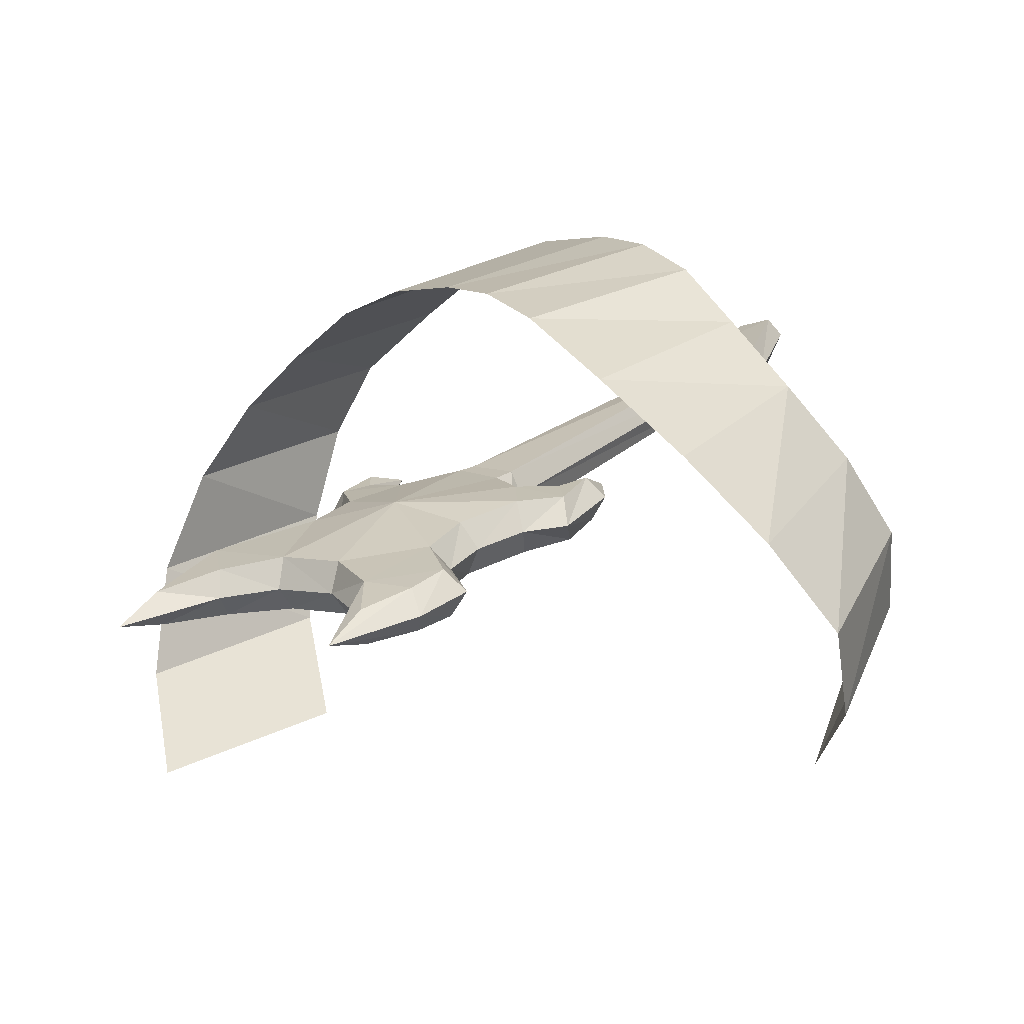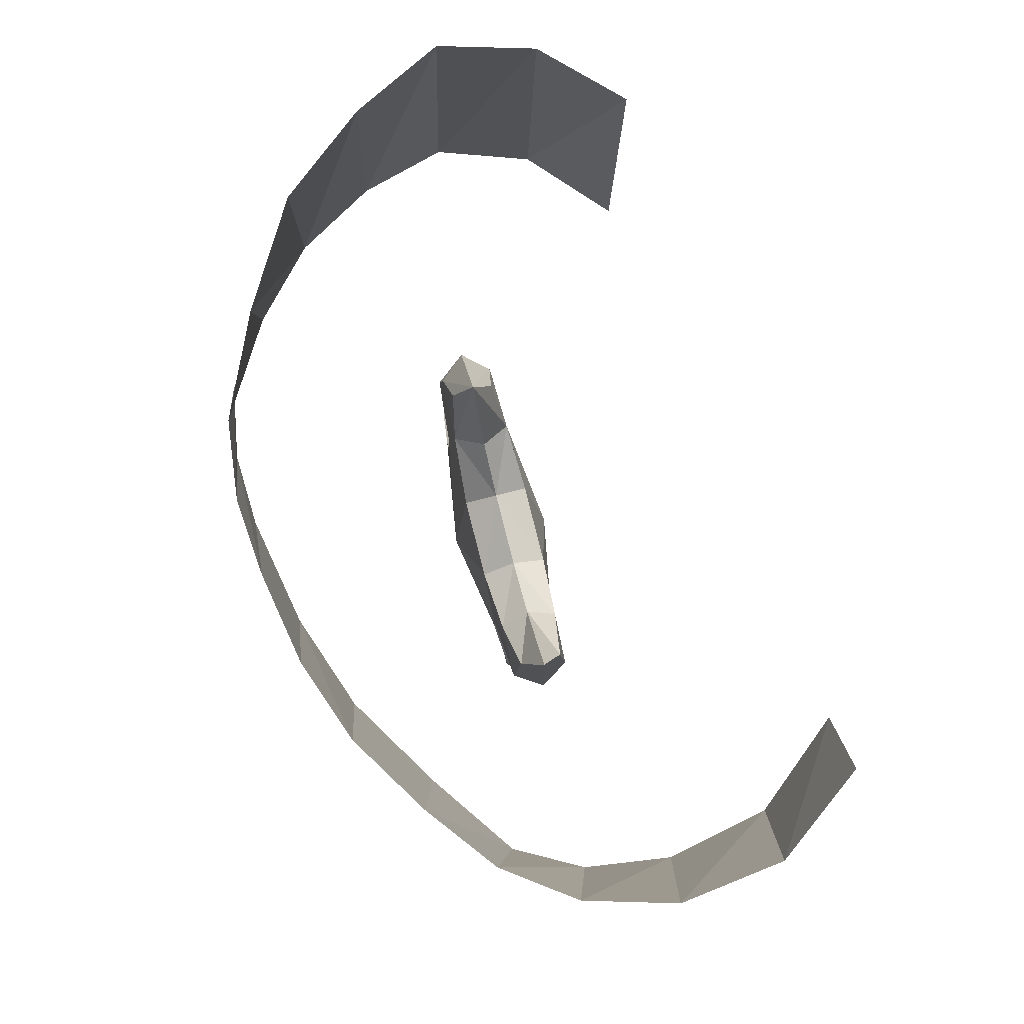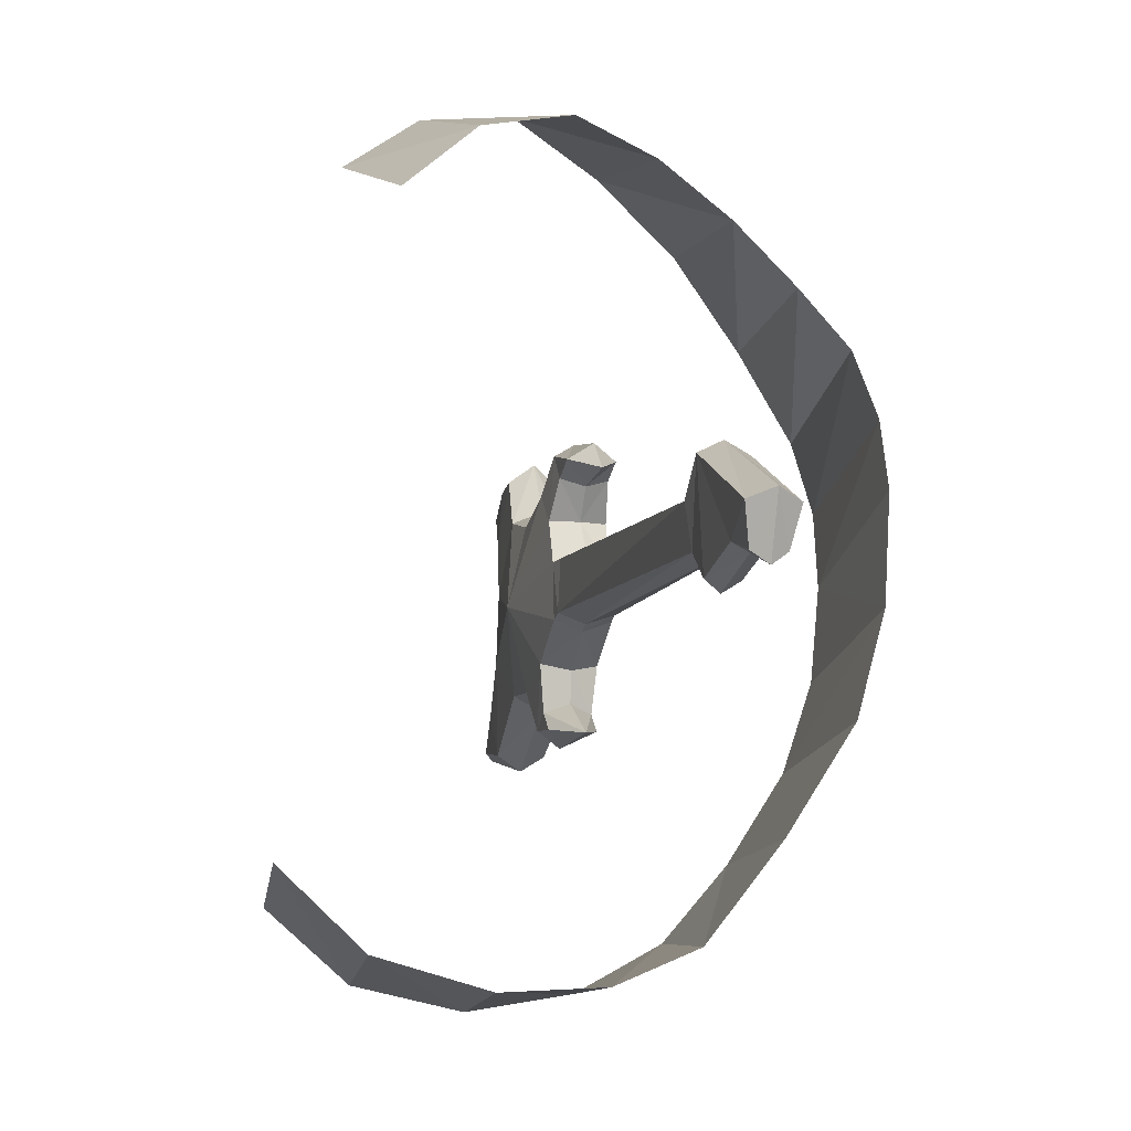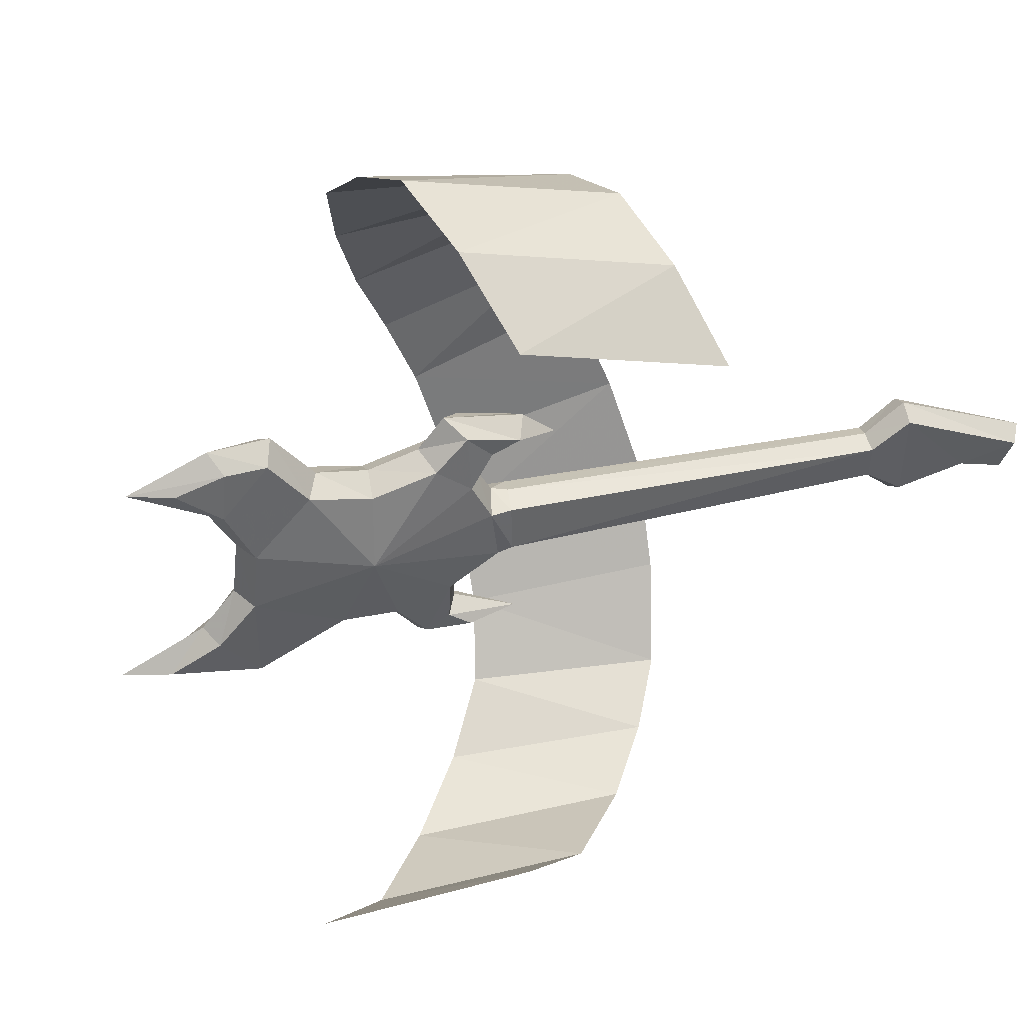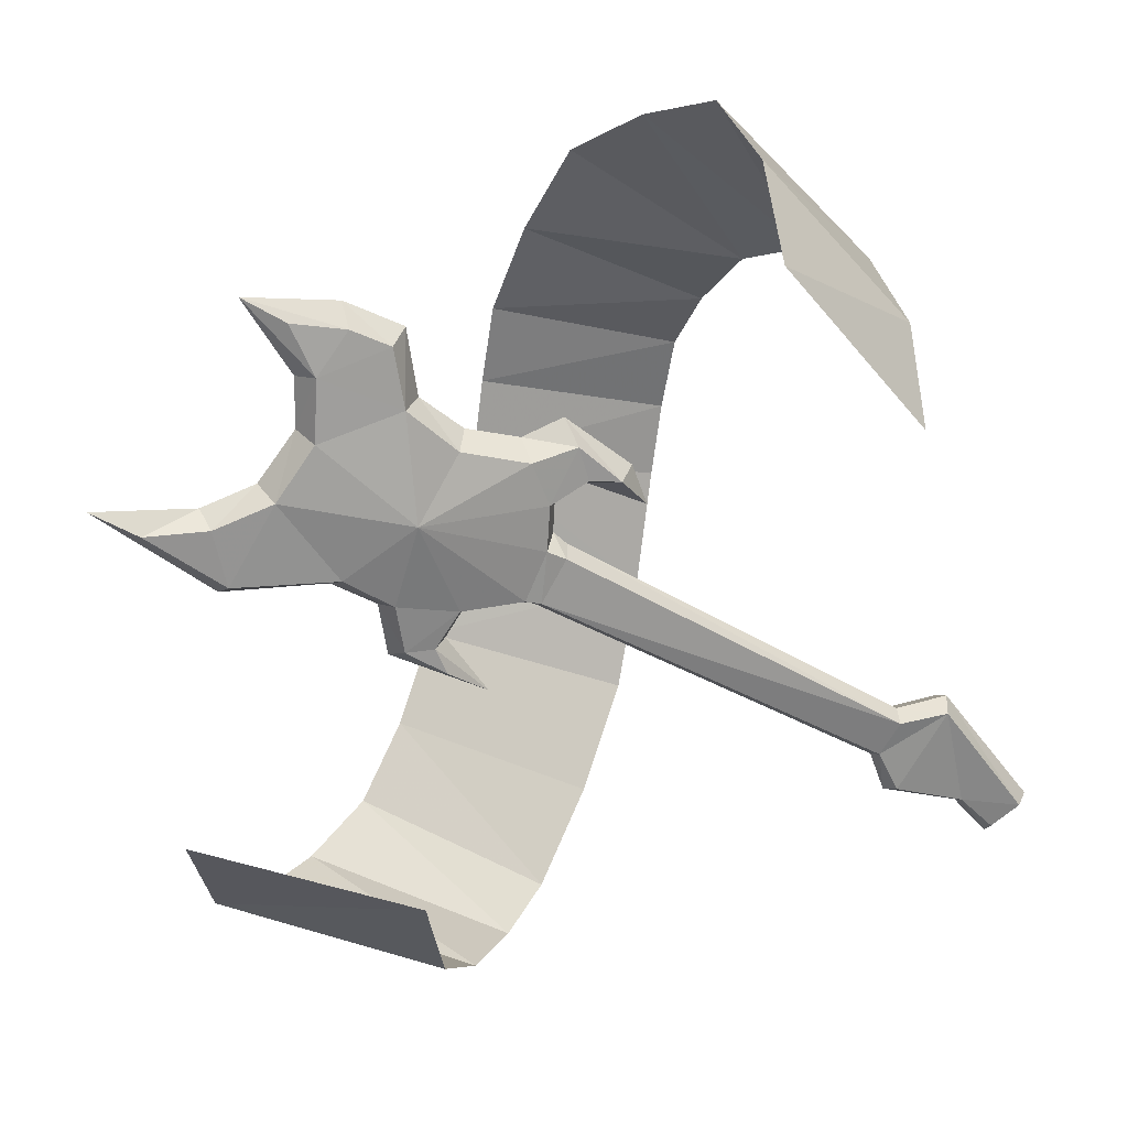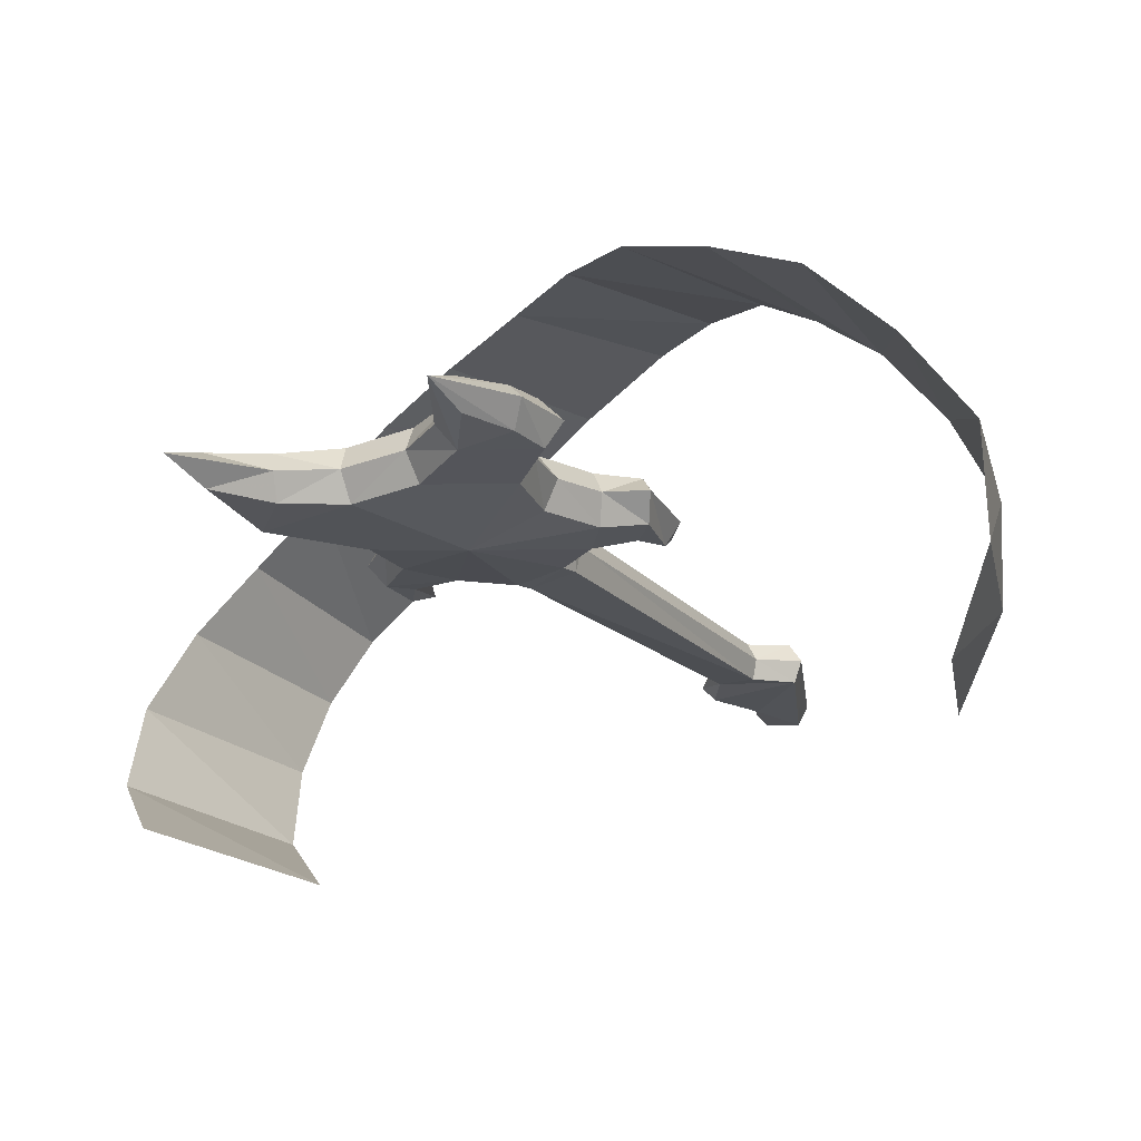
<metadata>
{"format":"obj","ext":"obj","renderer":"f3d","projection":"perspective","resolution":1024,"background":"white","views":[{"elev":6.0,"azim":-101.6,"up":"+Y"},{"elev":-50.8,"azim":-69.5,"up":"+Z"},{"elev":41.4,"azim":93.2,"up":"+Z"},{"elev":-50.4,"azim":-49.3,"up":"+Y"},{"elev":-76.0,"azim":-78.8,"up":"+Y"},{"elev":-36.5,"azim":-109.3,"up":"+Y"}]}
</metadata>
<code>
g common_back_90164
v 2.829 9.477 -6.964
v 25.33 20.04 19.68
v 22.64 19.39 21.98
v -0.5946 9.508 -4.1
v 31.95 22.48 26.51
v 33.78 23.19 31.72
v 22.75 20.08 26.39
v 21.65 21.05 21.99
v 22.64 19.39 21.98
v 22.75 20.08 26.39
v 21.63 21.93 26.69
v 21.63 21.93 26.69
v 22.75 20.08 26.39
v 33.78 23.19 31.72
v 33.43 25.31 32.61
v 33.43 25.31 32.61
v 33.78 23.19 31.72
v 35.42 23.59 28.89
v 36.18 25.03 28.32
v 36.18 25.03 28.32
v 35.42 23.59 28.89
v 31.95 22.48 26.51
v 32.28 23.84 25.99
v 32.28 23.84 25.99
v 31.95 22.48 26.51
v 29.21 20.87 20.75
v 29.33 22.06 19.56
v 29.33 22.06 19.56
v 29.21 20.87 20.75
v 25.33 20.04 19.68
v 25.49 21.22 18.94
v 22.64 19.39 21.98
v 21.65 21.05 21.99
v -1.386 11.66 -3.869
v -0.5946 9.508 -4.1
v 3.226 11.71 -7.738
v 25.49 21.22 18.94
v 25.33 20.04 19.68
v 2.829 9.477 -6.964
v 25.33 20.04 19.68
v 29.21 20.87 20.75
v 22.64 19.39 21.98
v 35.42 23.59 28.89
v 21.98 22.85 21.33
v 24.87 22.43 19.22
v 2.12 14.09 -7.667
v -1.027 13.83 -4.663
v 31.45 25.08 26.02
v 22.03 23.84 25.68
v 33.06 26.95 31.01
v 21.65 21.05 21.99
v 21.63 21.93 26.69
v 22.03 23.84 25.68
v 21.98 22.85 21.33
v 21.63 21.93 26.69
v 33.43 25.31 32.61
v 33.06 26.95 31.01
v 22.03 23.84 25.68
v 33.43 25.31 32.61
v 36.18 25.03 28.32
v 34.92 26.19 28.4
v 33.06 26.95 31.01
v 36.18 25.03 28.32
v 32.28 23.84 25.99
v 31.45 25.08 26.02
v 34.92 26.19 28.4
v 32.28 23.84 25.99
v 29.33 22.06 19.56
v 28.71 23.47 20.26
v 31.45 25.08 26.02
v 29.33 22.06 19.56
v 25.49 21.22 18.94
v 24.87 22.43 19.22
v 28.71 23.47 20.26
v -2.683 11.47 -4.865
v -1.386 11.66 -3.869
v -1.027 13.83 -4.663
v -2.392 13.39 -6.343
v 24.87 22.43 19.22
v 25.49 21.22 18.94
v 3.226 11.71 -7.738
v 2.12 14.09 -7.667
v 24.87 22.43 19.22
v 21.98 22.85 21.33
v 28.71 23.47 20.26
v 34.92 26.19 28.4
v -2.683 11.47 -4.865
v -1.7 8.823 -5.561
v -1.7 8.823 -5.561
v 2.289 9.134 -8.259
v 2.691 11.51 -9.081
v 2.691 11.51 -9.081
v 1.47 13.8 -9.03
v -2.392 13.39 -6.343
v 21.65 21.05 21.99
v 21.98 22.85 21.33
v -24.29 2.824 -17.29
v -25.84 2.057 -21.88
v -20.95 2.615 -20.7
v -28.64 2.447 -25.37
v -21.24 4.377 -22.64
v -20.95 2.615 -20.7
v -25.84 2.057 -21.88
v -28.64 2.447 -25.37
v -25.84 2.057 -21.88
v -24.29 2.824 -17.29
v -26.53 4.333 -17.5
v -22.12 3.617 -14.18
v -23.26 5.806 -13.01
v -16.65 4.31 -14.33
v -17.15 6.92 -13.29
v -23.26 5.806 -13.01
v -22.12 3.617 -14.18
v -15.52 3.075 -22.04
v -6.834 4.554 -15.39
v -16.65 4.31 -14.33
v -11.36 3.068 -26.3
v -5.029 3.584 -31.74
v -10.99 1.956 -37.53
v -13.84 2.251 -41.46
v -4.428 5.641 -33.02
v -5.029 3.584 -31.74
v -4.428 5.641 -33.02
v -2.892 7.633 -24.01
v -3.369 5.288 -22.64
v -10.27 2.557 -31.87
v -10.99 1.956 -37.53
v -5.029 3.584 -31.74
v -11.99 4.253 -32.71
v -13.84 2.251 -41.46
v -10.99 1.956 -37.53
v -10.27 2.557 -31.87
v -12.97 5.012 -27.69
v -11.36 3.068 -26.3
v -16.81 5.046 -23.6
v -15.52 3.075 -22.04
v -9.712 7.348 -5.247
v -12.15 5.832 -10.83
v 1.766 7.943 -13.76
v 2.691 11.51 -9.081
v 2.289 9.134 -8.259
v -0.0622 8.822 -20.57
v 4.705 9.703 -20.74
v 4.383 7.842 -19.08
v -0.003614 6.635 -18.91
v 4.705 9.703 -20.74
v 10.24 12.19 -13.15
v 7.204 8.957 -16.03
v 4.383 7.842 -19.08
v -3.369 5.288 -22.64
v -0.003614 6.635 -18.91
v 1.766 7.943 -13.76
v 2.371 10.56 -13.81
v 10.24 12.19 -13.15
v 4.403 10.59 -15.71
v 4.705 8.381 -16.54
v 7.204 8.957 -16.03
v 7.204 8.957 -16.03
v 4.705 8.381 -16.54
v 4.383 7.842 -19.08
v -12.15 5.832 -10.83
v -13.59 8.183 -10.21
v -5.681 8.257 -4.52
v -6.962 9.085 -0.913
v -10.1 8.436 -1.163
v -6.396 11.25 -1.21
v -3.272 12.73 3.452
v -6.199 9.74 1.792
v -6.199 9.74 1.792
v -9.712 7.348 -5.247
v -11.72 9.374 -5.787
v -10.1 8.436 -1.163
v -12.6 9.931 -1.935
v -6.199 9.74 1.792
v -7.074 11.89 2.863
v -12.6 9.931 -1.935
v -10.1 8.436 -1.163
v -3.272 12.73 3.452
v -6.962 9.085 -0.913
v -5.367 10.89 -4.187
v -5.681 8.257 -4.52
v -1.7 8.823 -5.561
v -2.683 11.47 -4.865
v 2.289 9.134 -8.259
v -1.7 8.823 -5.561
v -22.12 3.617 -14.18
v -25 6.513 -17.98
v -21.73 6.688 -21.47
v -26.41 5.009 -22.44
v -28.64 2.447 -25.37
v -26.41 5.009 -22.44
v -21.73 6.688 -21.47
v -21.24 4.377 -22.64
v -28.64 2.447 -25.37
v -26.53 4.333 -17.5
v -25 6.513 -17.98
v -26.41 5.009 -22.44
v -22.9 7.69 -14.95
v -23.26 5.806 -13.01
v -17.55 8.995 -15.21
v -22.9 7.69 -14.95
v -23.26 5.806 -13.01
v -17.15 6.92 -13.29
v -16.41 7.76 -22.92
v -17.55 8.995 -15.21
v -8.243 11.92 -16.78
v -12.26 7.753 -27.19
v -5.809 7.657 -32.51
v -4.428 5.641 -33.02
v -13.84 2.251 -41.46
v -11.55 4.907 -38.08
v -5.809 7.657 -32.51
v -4.266 9.973 -23.52
v -2.892 7.633 -24.01
v -4.428 5.641 -33.02
v -11.05 6.63 -32.64
v -5.809 7.657 -32.51
v -11.55 4.907 -38.08
v -11.99 4.253 -32.71
v -11.05 6.63 -32.64
v -11.55 4.907 -38.08
v -13.84 2.251 -41.46
v -12.97 5.012 -27.69
v -12.26 7.753 -27.19
v -16.81 5.046 -23.6
v -16.41 7.76 -22.92
v -13.04 10.52 -11.71
v -10.61 12.03 -6.129
v 0.8691 12.63 -14.64
v 1.47 13.8 -9.03
v 2.691 11.51 -9.081
v -0.0622 8.822 -20.57
v -0.9006 11.32 -19.79
v 3.629 11.78 -19.82
v 4.705 9.703 -20.74
v 4.705 9.703 -20.74
v 3.629 11.78 -19.82
v 6.449 12.9 -16.77
v 10.24 12.19 -13.15
v -4.266 9.973 -23.52
v -0.9006 11.32 -19.79
v 0.8691 12.63 -14.64
v 2.371 10.56 -13.81
v 10.24 12.19 -13.15
v 6.449 12.9 -16.77
v 3.95 12.32 -17.29
v 4.403 10.59 -15.71
v 6.449 12.9 -16.77
v 3.629 11.78 -19.82
v 3.95 12.32 -17.29
v -13.04 10.52 -11.71
v -13.59 8.183 -10.21
v -6.578 12.94 -5.402
v -10.86 12.39 -1.907
v -7.718 13.04 -1.657
v -6.396 11.25 -1.21
v -6.955 13.69 1.048
v -3.272 12.73 3.452
v -6.955 13.69 1.048
v -10.61 12.03 -6.129
v -11.72 9.374 -5.787
v -10.86 12.39 -1.907
v -12.6 9.931 -1.935
v -6.955 13.69 1.048
v -10.86 12.39 -1.907
v -12.6 9.931 -1.935
v -7.074 11.89 2.863
v -3.272 12.73 3.452
v -7.718 13.04 -1.657
v -5.367 10.89 -4.187
v -6.578 12.94 -5.402
v -2.392 13.39 -6.343
v -2.683 11.47 -4.865
v -2.392 13.39 -6.343
v 1.47 13.8 -9.03
v -22.9 7.69 -14.95
v 2.289 9.134 -8.259
v 1.47 13.8 -9.03
f 1 2 3
f 3 4 1
f 5 6 7
f 8 9 10
f 10 11 8
f 12 13 14
f 14 15 12
f 16 17 18
f 18 19 16
f 20 21 22
f 22 23 20
f 24 25 26
f 26 27 24
f 28 29 30
f 30 31 28
f 32 33 34
f 34 35 32
f 36 37 38
f 38 39 36
f 40 41 7
f 7 42 40
f 5 43 6
f 41 5 7
f 44 45 46
f 46 47 44
f 48 49 50
f 51 52 53
f 53 54 51
f 55 56 57
f 57 58 55
f 59 60 61
f 61 62 59
f 63 64 65
f 65 66 63
f 67 68 69
f 69 70 67
f 71 72 73
f 73 74 71
f 75 76 77
f 77 78 75
f 79 80 81
f 81 82 79
f 83 84 49
f 49 85 83
f 48 50 86
f 85 49 48
f 87 88 35
f 35 34 87
f 4 89 1
f 39 90 91
f 91 36 39
f 92 93 82
f 82 81 92
f 46 94 47
f 95 96 77
f 77 76 95
f 97 98 99
f 100 101 102
f 102 103 100
f 104 105 106
f 106 107 104
f 108 109 107
f 107 106 108
f 110 111 112
f 112 113 110
f 114 115 116
f 114 117 115
f 118 119 120
f 120 121 118
f 122 123 124
f 124 125 122
f 126 127 128
f 129 130 131
f 131 132 129
f 133 129 132
f 132 134 133
f 135 133 134
f 134 136 135
f 102 101 135
f 135 136 102
f 115 137 138
f 139 140 141
f 142 143 144
f 144 145 142
f 146 147 148
f 148 149 146
f 117 150 115
f 124 142 145
f 145 125 124
f 151 152 115
f 153 140 139
f 154 155 156
f 156 157 154
f 158 159 160
f 160 159 152
f 152 151 160
f 161 162 111
f 111 110 161
f 163 164 165
f 165 137 163
f 166 167 168
f 164 169 165
f 170 171 162
f 162 161 170
f 172 173 171
f 171 170 172
f 174 175 176
f 176 177 174
f 178 175 174
f 166 168 179
f 180 166 179
f 179 181 180
f 182 183 180
f 180 181 182
f 156 155 153
f 153 139 156
f 115 184 185
f 115 152 184
f 117 126 128
f 128 150 117
f 99 114 116
f 116 186 99
f 115 163 137
f 115 138 116
f 115 185 163
f 151 115 150
f 97 99 186
f 187 188 189
f 190 191 192
f 192 193 190
f 194 195 196
f 196 197 194
f 198 196 195
f 195 199 198
f 200 201 202
f 202 203 200
f 204 205 206
f 204 206 207
f 208 209 210
f 210 211 208
f 212 213 214
f 214 215 212
f 216 217 218
f 219 220 221
f 221 222 219
f 223 224 220
f 220 219 223
f 225 226 224
f 224 223 225
f 192 226 225
f 225 193 192
f 206 227 228
f 229 230 231
f 232 233 234
f 234 235 232
f 236 237 238
f 238 239 236
f 207 206 240
f 214 213 233
f 233 232 214
f 241 206 242
f 243 229 231
f 244 245 246
f 246 247 244
f 248 249 250
f 249 241 242
f 242 250 249
f 251 200 203
f 203 252 251
f 253 228 254
f 254 255 253
f 256 257 258
f 255 254 259
f 260 251 252
f 252 261 260
f 262 260 261
f 261 263 262
f 264 265 266
f 266 267 264
f 268 264 267
f 256 269 257
f 270 271 269
f 269 256 270
f 272 271 270
f 270 273 272
f 246 229 243
f 243 247 246
f 206 274 275
f 206 275 242
f 207 240 217
f 217 216 207
f 188 276 205
f 205 204 188
f 206 228 253
f 206 205 227
f 206 253 274
f 241 240 206
f 187 276 188
f 89 277 1
f 46 278 94
g Object01
v 8.443 28.32 -18.85
v 18.24 33.09 -2.776
v 9.261 35.21 0.7536
v 1.369 30.5 -15.09
v 15.17 23.95 -22.82
v 20.22 18.91 -27
v 32.44 22.07 -13
v 26.05 27.89 -7.698
v 22.08 11.85 -31.54
v 21.43 2.714 -35.29
v 32.87 6.512 -18.8
v 33.93 15.32 -16.29
v -13.26 32.57 8.562
v -20.12 28.5 -7
v -13.5 30.49 -9.405
v -7.201 34.82 6.263
v -20.98 22.57 15.61
v -33.62 17.72 2.758
v -27.19 23.65 -2.604
v -17.42 28.06 11.6
v -21.77 16.33 20.8
v -20.81 9.6 25.35
v -36.44 3.367 15.01
v -35.9 10.76 9.224
v -16.15 2.357 27.06
v -8.435 -3.09 26.34
v -24.42 -10.05 17.3
v -31.95 -4.248 17.37
v 17.91 -7.365 -36.73
v 10.14 -15.7 -36.19
v 19.95 -12.34 -19.51
v 28.53 -3.787 -20.15
v -6.635 30.99 -11.65
v -0.9062 35.58 4.122
f 279 280 281
f 281 282 279
f 283 284 285
f 285 286 283
f 287 288 289
f 289 290 287
f 291 292 293
f 293 294 291
f 295 296 297
f 297 298 295
f 299 300 301
f 301 302 299
f 303 304 305
f 305 306 303
f 307 308 309
f 309 310 307
f 279 283 286
f 286 280 279
f 284 287 290
f 290 285 284
f 288 307 310
f 310 289 288
f 311 282 281
f 281 312 311
f 295 299 302
f 302 296 295
f 298 297 292
f 292 291 298
f 294 293 311
f 311 312 294
f 300 303 306
f 306 301 300

</code>
